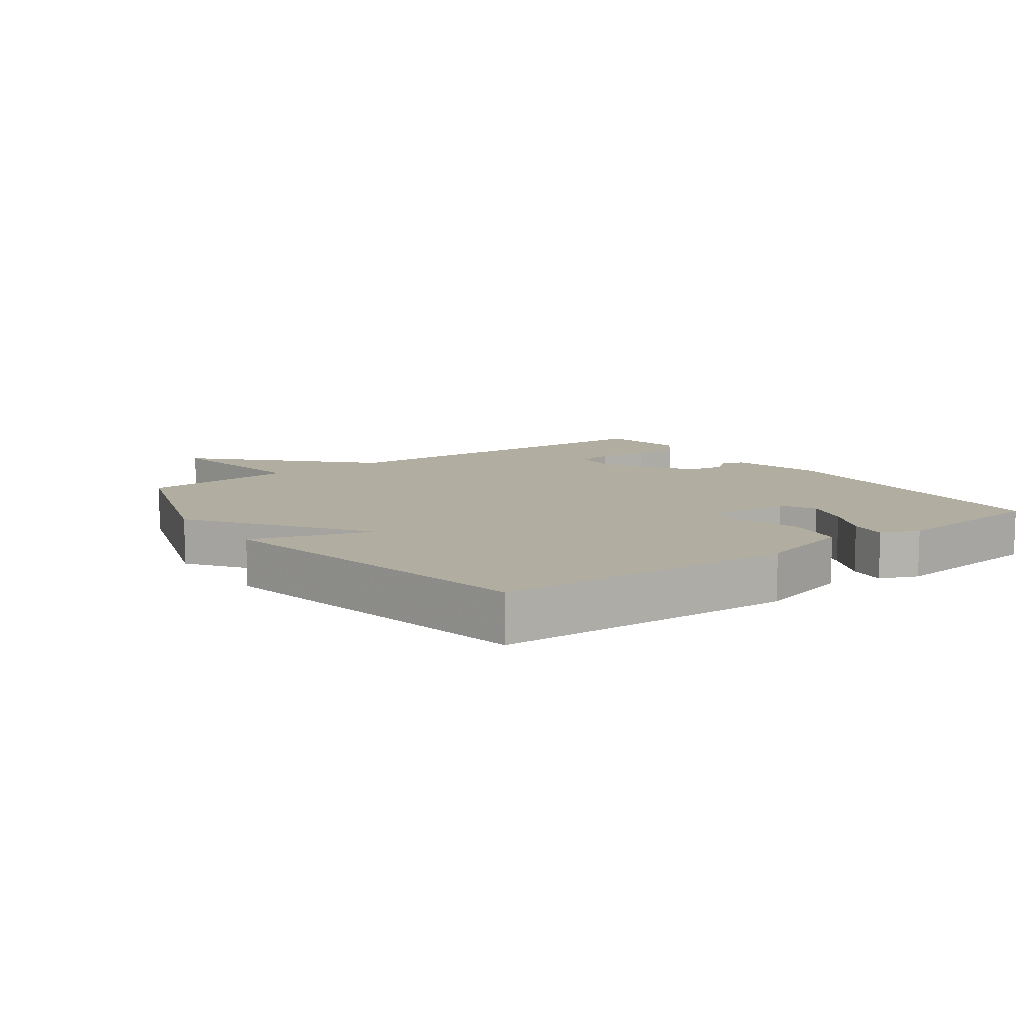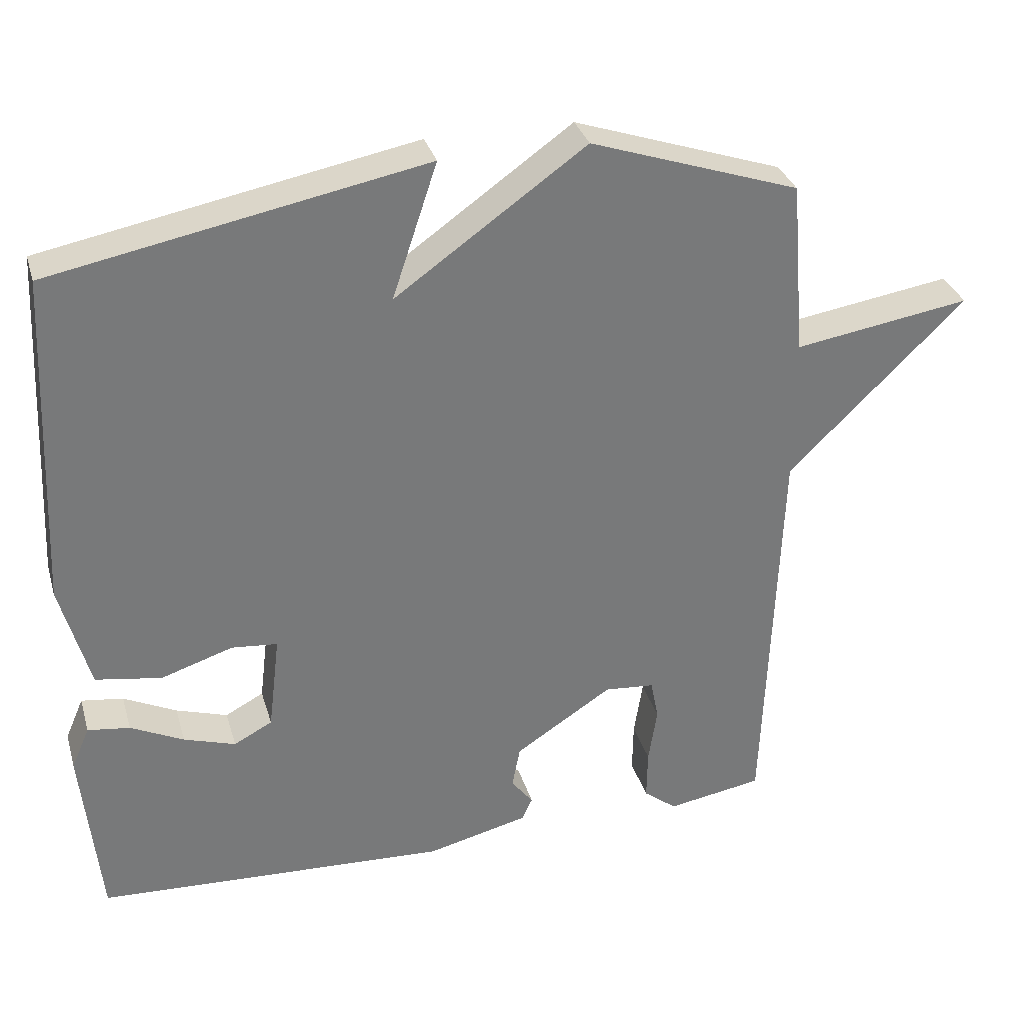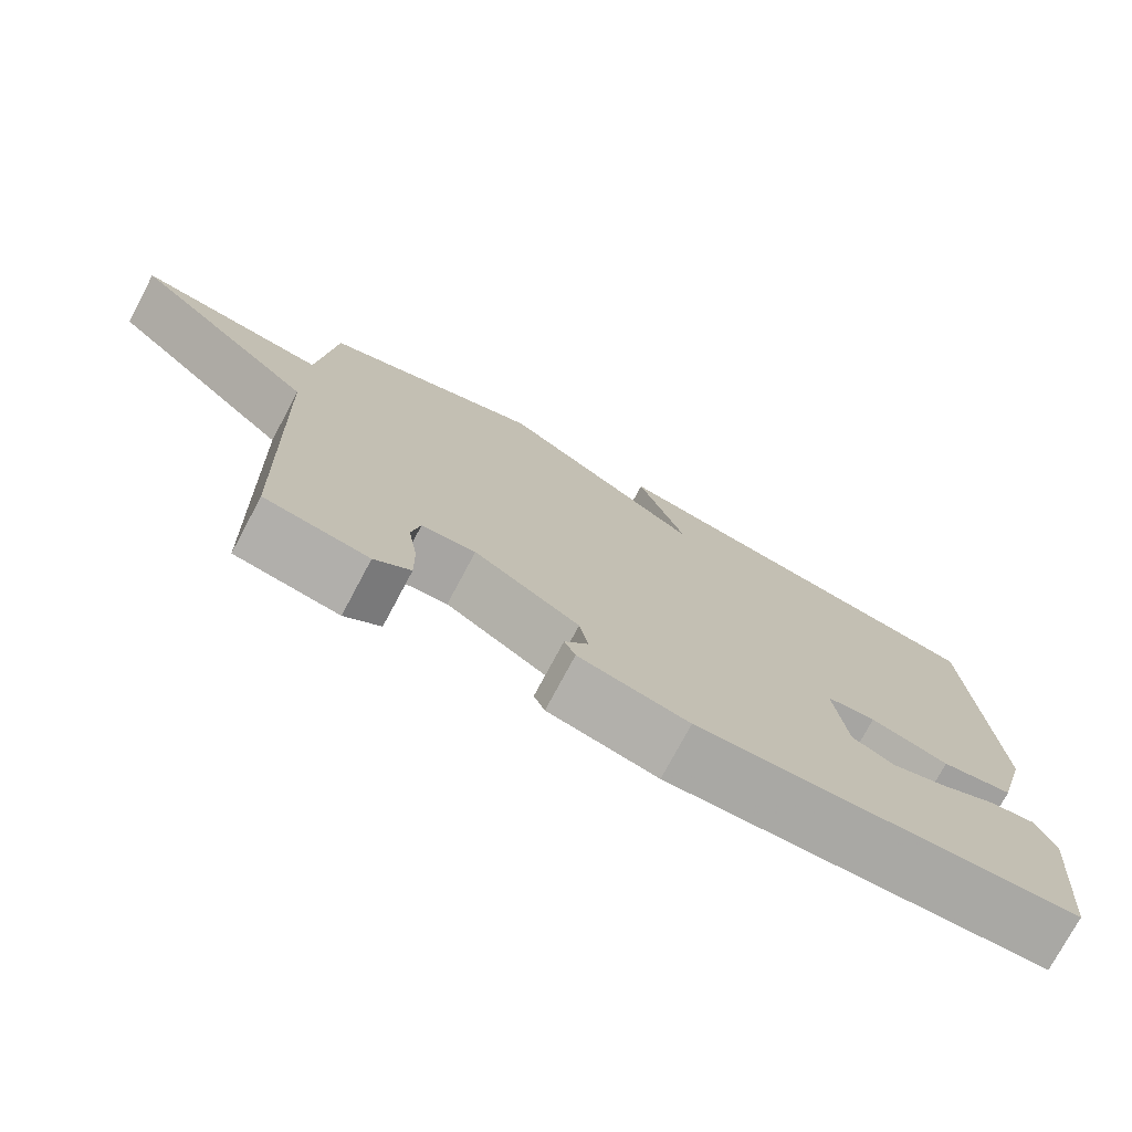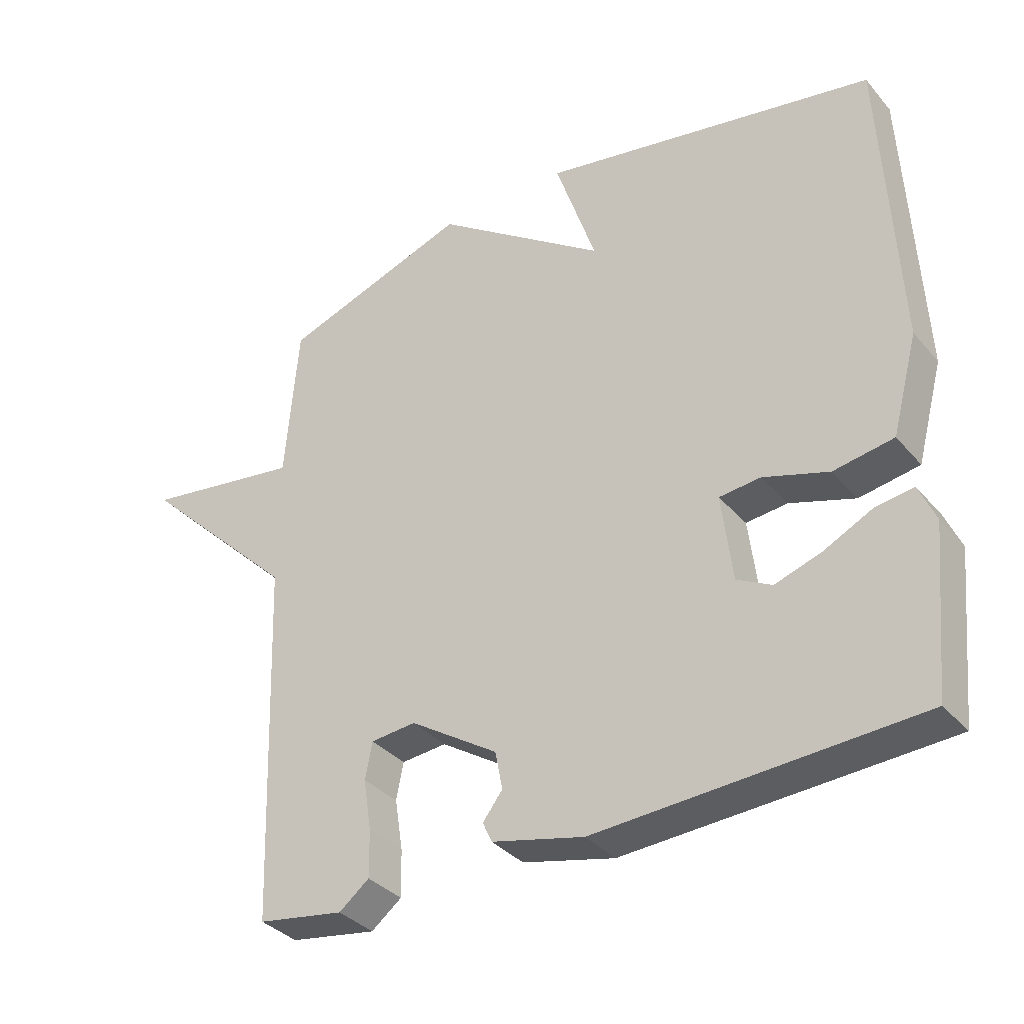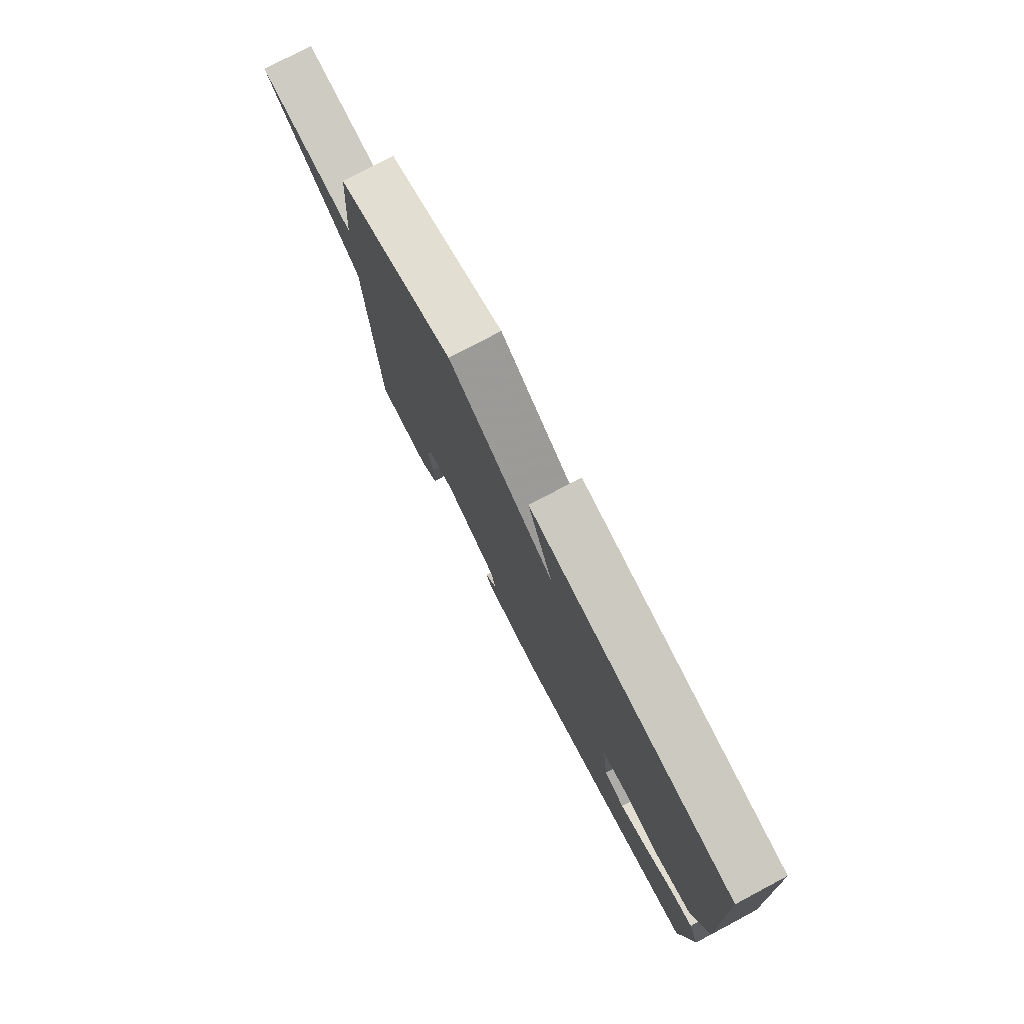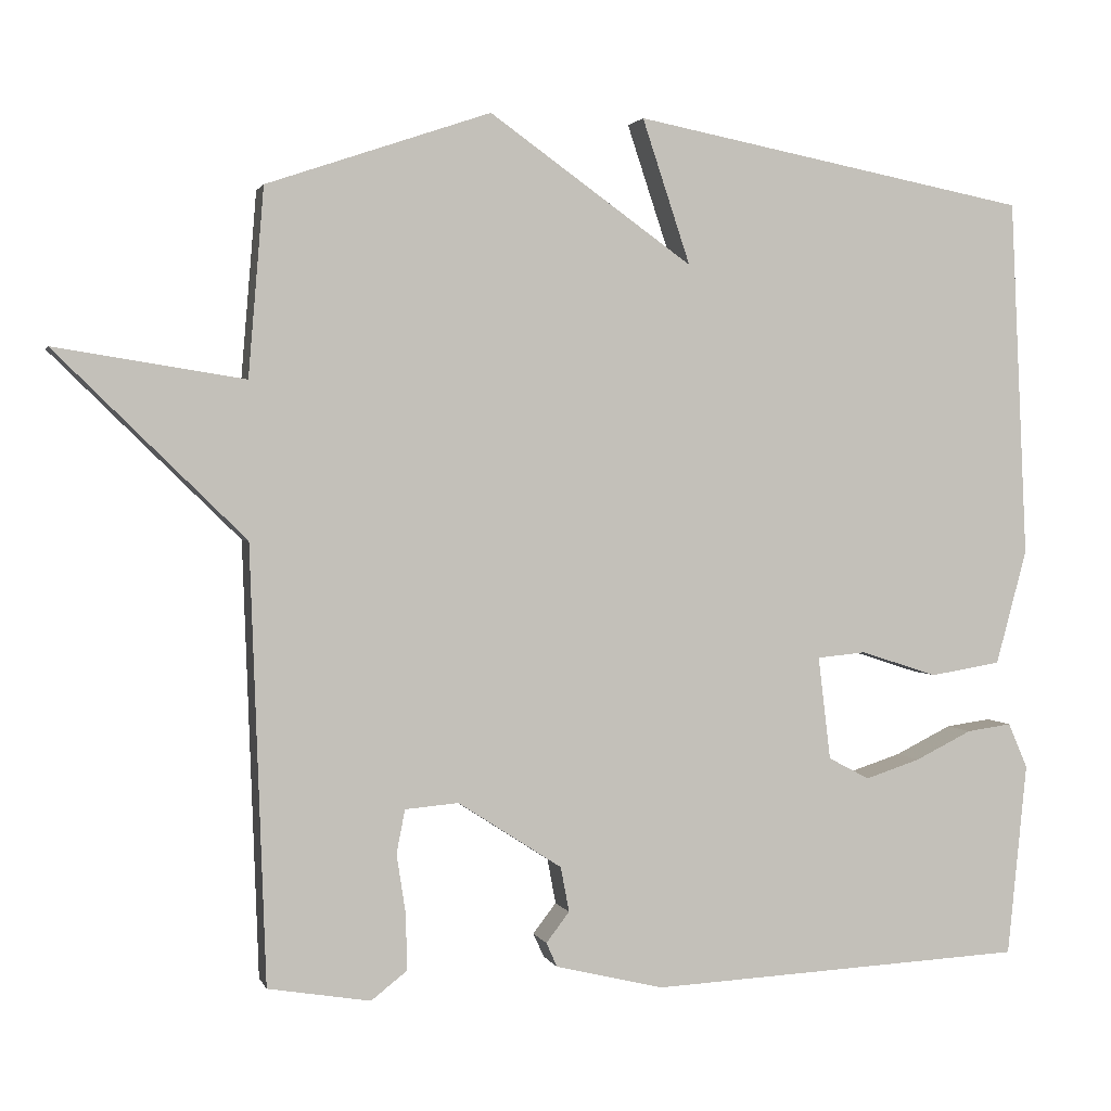
<metadata>
{"format":"obj","ext":"obj","renderer":"f3d","projection":"perspective","resolution":1024,"background":"white","views":[{"elev":10.3,"azim":53.9,"up":"+Y"},{"elev":32.5,"azim":164.4,"up":"+Z"},{"elev":-75.9,"azim":-28.1,"up":"+Z"},{"elev":-35.1,"azim":34.6,"up":"+Z"},{"elev":78.0,"azim":62.1,"up":"+Z"},{"elev":1.8,"azim":-14.3,"up":"+Z"}]}
</metadata>
<code>
v 0.5 0.07 0.5
v 0.522 0.07 0.038
v 0.482 0.07 -0.11
v 0.391 0.07 -0.125
v 0.292 0.07 -0.093
v 0.229 0.07 -0.099
v 0.245 0.07 -0.232
v 0.298 0.07 -0.26
v 0.369 0.07 -0.237
v 0.442 0.07 -0.201
v 0.5 0.07 -0.193
v 0.525 0.07 -0.251
v 0.5 0.07 -0.5
v 0.014 0.07 -0.524
v -0.126 0.07 -0.49
v -0.14 0.07 -0.459
v -0.11 0.07 -0.42
v -0.121 0.07 -0.362
v -0.255 0.07 -0.275
v -0.324 0.07 -0.281
v -0.335 0.07 -0.337
v -0.323 0.07 -0.415
v -0.322 0.07 -0.486
v -0.368 0.07 -0.522
v -0.5 0.07 -0.5
v -0.52 0.07 0.059
v -0.763 0.07 0.297
v -0.52 0.07 0.259
v -0.5 0.07 0.5
v -0.212 0.07 0.598
v 0.05 0.07 0.412
v -0.012 0.07 0.598
v 0.5 0 0.5
v 0.522 0 0.038
v 0.482 0 -0.11
v 0.391 0 -0.125
v 0.292 0 -0.093
v 0.229 0 -0.099
v 0.245 0 -0.232
v 0.298 0 -0.26
v 0.369 0 -0.237
v 0.442 0 -0.201
v 0.5 0 -0.193
v 0.525 0 -0.251
v 0.5 0 -0.5
v 0.014 0 -0.524
v -0.126 0 -0.49
v -0.14 0 -0.459
v -0.11 0 -0.42
v -0.121 0 -0.362
v -0.255 0 -0.275
v -0.324 0 -0.281
v -0.335 0 -0.337
v -0.323 0 -0.415
v -0.322 0 -0.486
v -0.368 0 -0.522
v -0.5 0 -0.5
v -0.52 0 0.059
v -0.763 0 0.297
v -0.52 0 0.259
v -0.5 0 0.5
v -0.212 0 0.598
v 0.05 0 0.412
v -0.012 0 0.598
f 3 4 5
f 2 3 5
f 1 2 5
f 32 1 5
f 31 32 5
f 31 5 6
f 30 31 6
f 29 30 6
f 28 29 6
f 28 6 7
f 27 28 7
f 26 27 7
f 24 25 26
f 23 24 26
f 22 23 26
f 21 22 26
f 20 21 26
f 19 20 26
f 26 7 8
f 19 26 8
f 18 19 8
f 17 18 8
f 16 17 8 9
f 15 16 9
f 13 14 15
f 12 13 15
f 11 12 15
f 10 11 15
f 9 10 15
f 37 36 35
f 37 35 34
f 37 34 33
f 37 33 64
f 37 64 63
f 38 37 63
f 38 63 62
f 38 62 61
f 38 61 60
f 39 38 60
f 39 60 59
f 39 59 58
f 58 57 56
f 58 56 55
f 58 55 54
f 58 54 53
f 58 53 52
f 58 52 51
f 40 39 58
f 40 58 51
f 40 51 50
f 40 50 49
f 41 40 49 48
f 41 48 47
f 47 46 45
f 47 45 44
f 47 44 43
f 47 43 42
f 47 42 41
f 1 33 34 2
f 2 34 35 3
f 3 35 36 4
f 4 36 37 5
f 5 37 38 6
f 6 38 39 7
f 7 39 40 8
f 8 40 41 9
f 9 41 42 10
f 10 42 43 11
f 11 43 44 12
f 12 44 45 13
f 13 45 46 14
f 14 46 47 15
f 15 47 48 16
f 16 48 49 17
f 17 49 50 18
f 18 50 51 19
f 19 51 52 20
f 20 52 53 21
f 21 53 54 22
f 22 54 55 23
f 23 55 56 24
f 24 56 57 25
f 25 57 58 26
f 26 58 59 27
f 27 59 60 28
f 28 60 61 29
f 29 61 62 30
f 30 62 63 31
f 31 63 64 32
f 32 64 33 1

</code>
